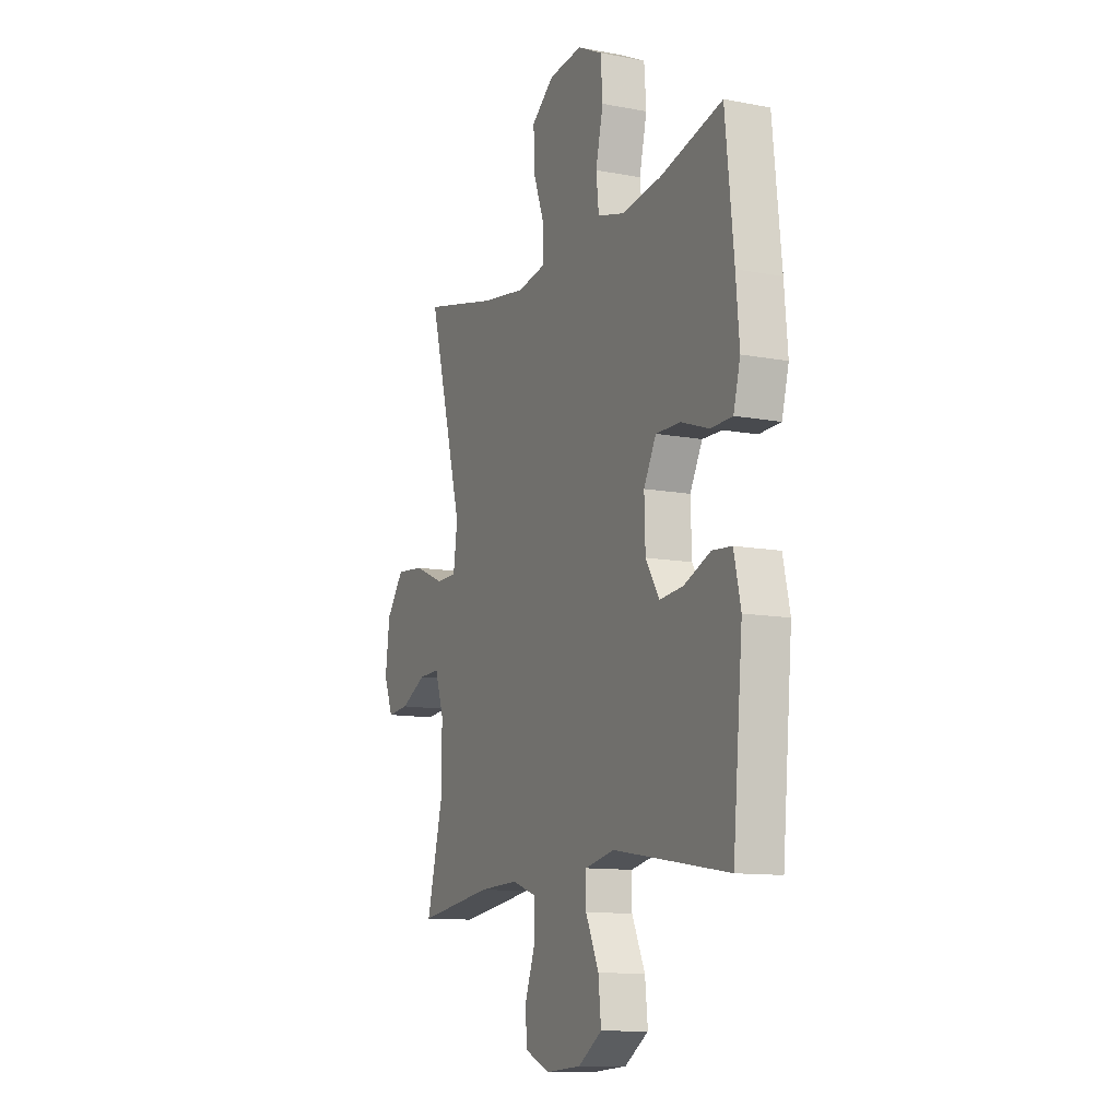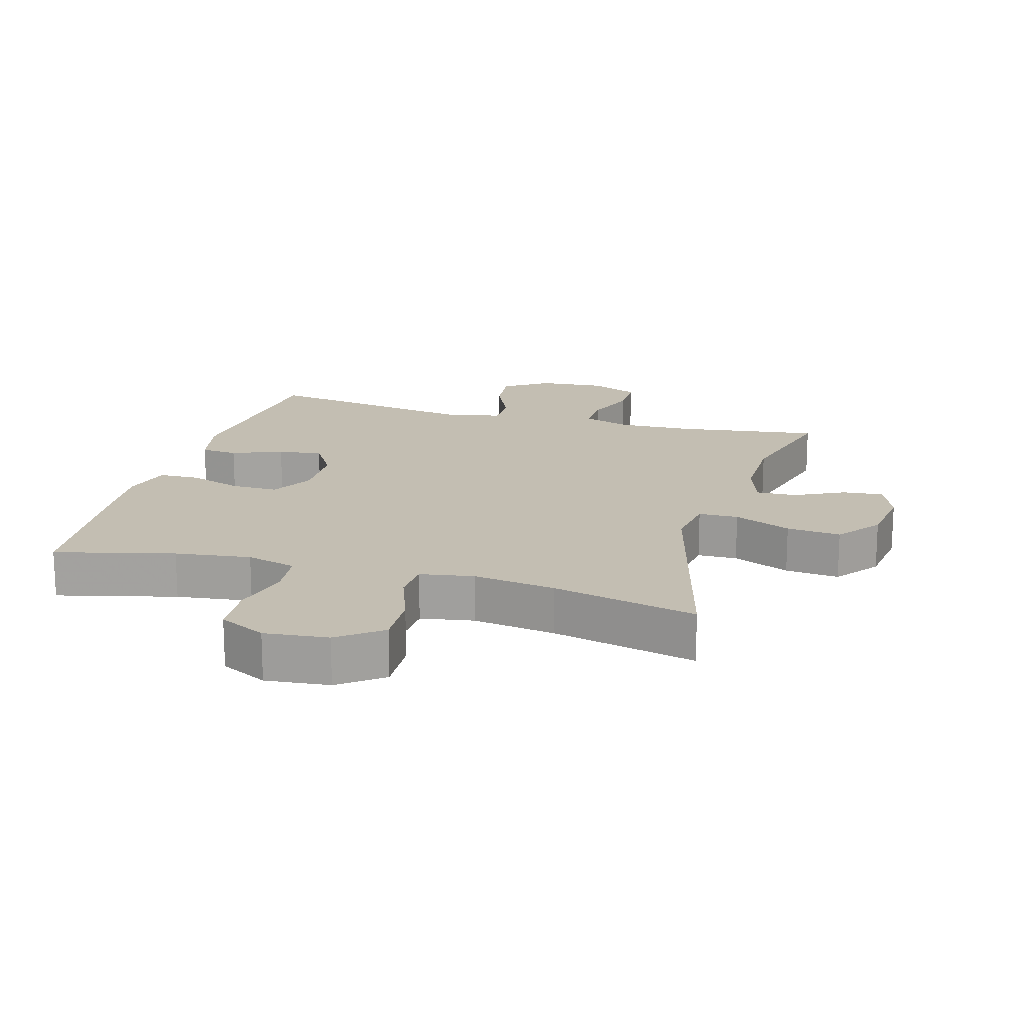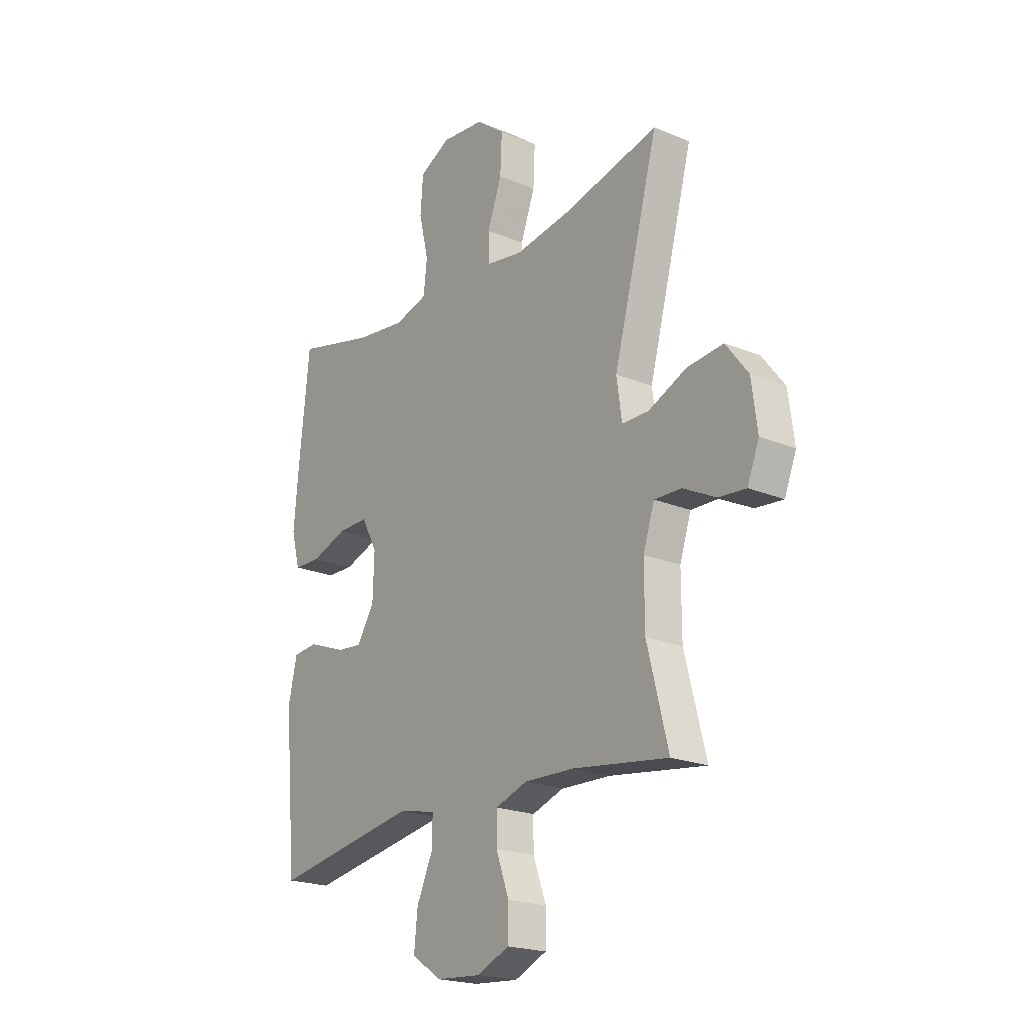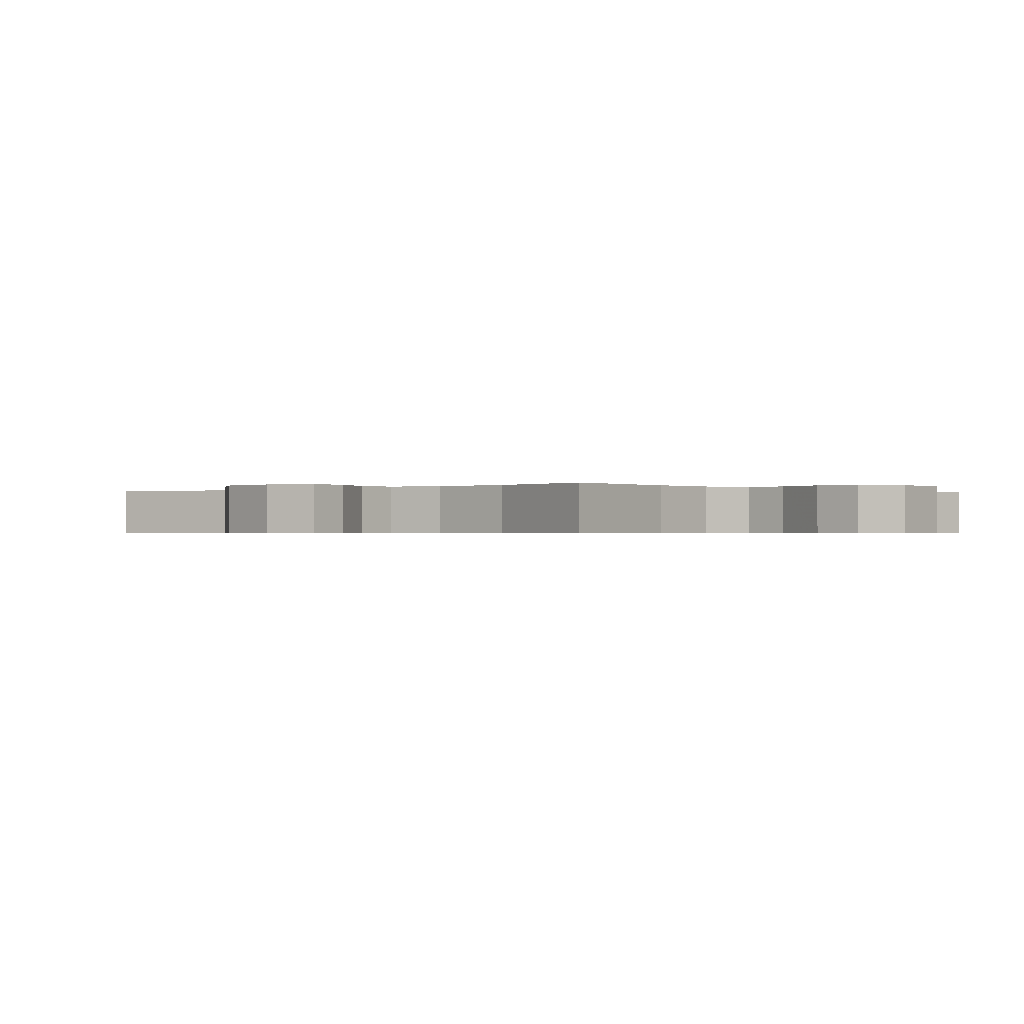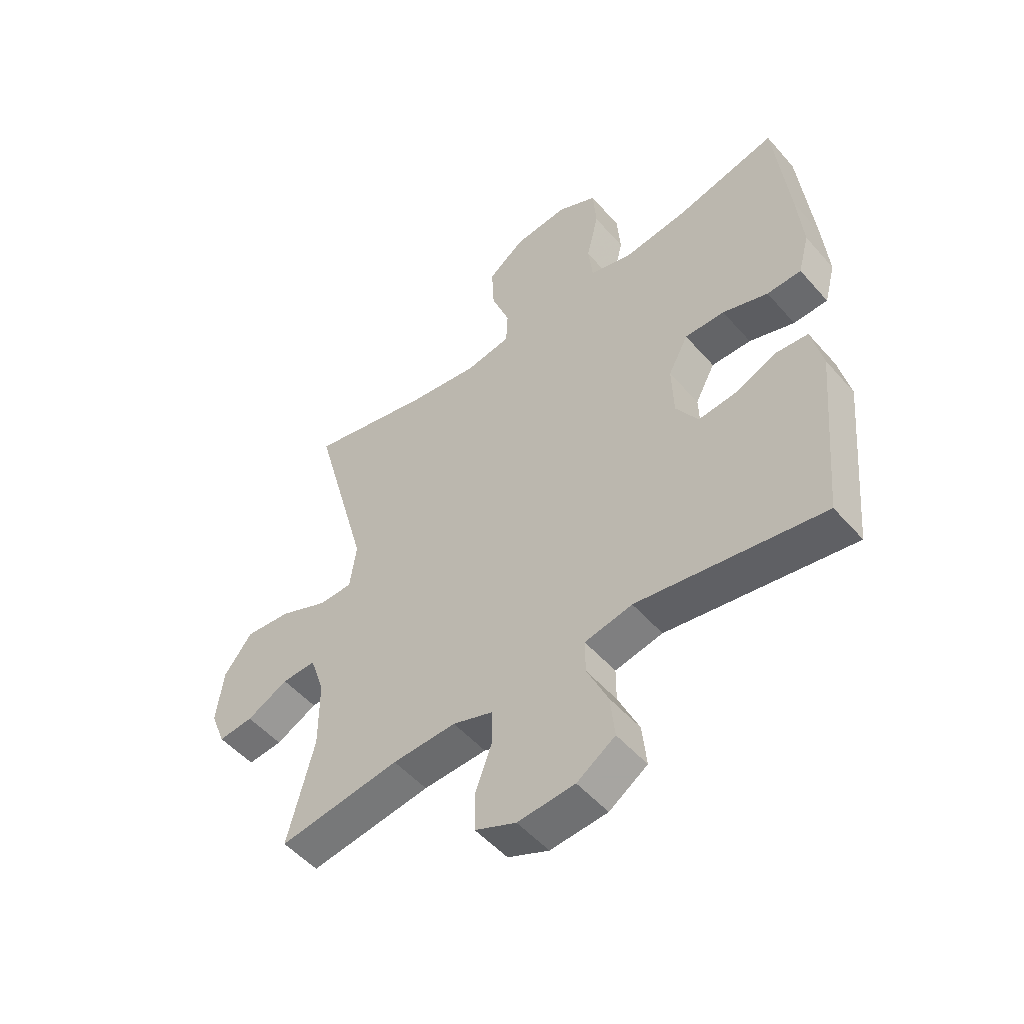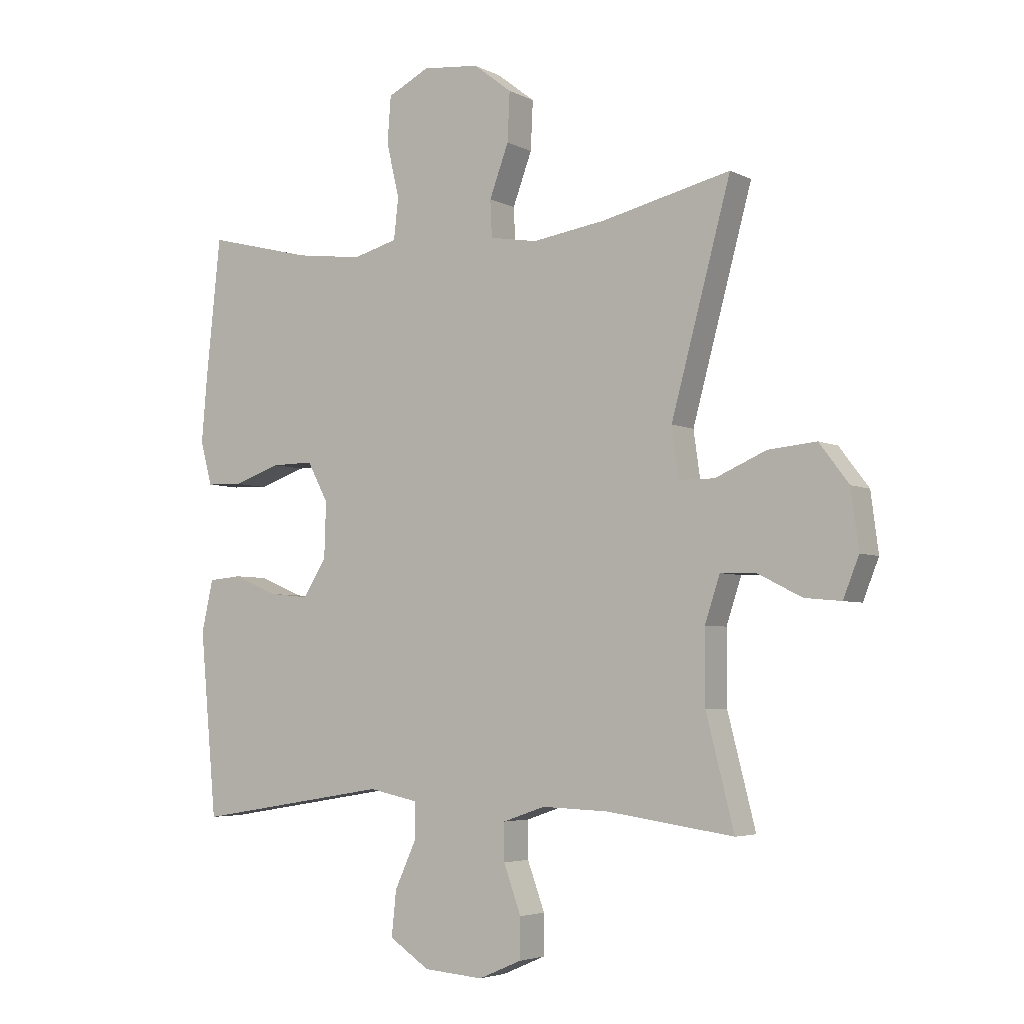
<metadata>
{"format":"obj","ext":"obj","renderer":"f3d","projection":"perspective","resolution":1024,"background":"white","views":[{"elev":-11.5,"azim":-114.7,"up":"+Z"},{"elev":17.4,"azim":16.1,"up":"+Y"},{"elev":-21.1,"azim":53.4,"up":"+Z"},{"elev":-0.5,"azim":132.2,"up":"+Y"},{"elev":-51.8,"azim":-140.2,"up":"+Z"},{"elev":-4.4,"azim":32.8,"up":"+Z"}]}
</metadata>
<code>
v -0.5 0.07 0.5
v -0.318 0.07 0.454
v -0.202 0.07 0.439
v -0.125 0.07 0.46
v -0.117 0.07 0.531
v -0.139 0.07 0.624
v -0.133 0.07 0.704
v -0.061 0.07 0.74
v 0.037 0.07 0.73
v 0.103 0.07 0.679
v 0.099 0.07 0.595
v 0.066 0.07 0.506
v 0.069 0.07 0.443
v 0.151 0.07 0.429
v 0.278 0.07 0.448
v 0.5 0.07 0.5
v 0.397 0.07 0.12
v 0.409 0.07 0.035
v 0.47 0.07 0.034
v 0.558 0.07 0.072
v 0.641 0.07 0.08
v 0.692 0.07 0.013
v 0.705 0.07 -0.087
v 0.678 0.07 -0.155
v 0.615 0.07 -0.149
v 0.54 0.07 -0.111
v 0.478 0.07 -0.109
v 0.452 0.07 -0.187
v 0.452 0.07 -0.312
v 0.5 0.07 -0.5
v 0.281 0.07 -0.469
v 0.166 0.07 -0.465
v 0.093 0.07 -0.49
v 0.093 0.07 -0.554
v 0.123 0.07 -0.636
v 0.122 0.07 -0.705
v 0.048 0.07 -0.737
v -0.055 0.07 -0.729
v -0.124 0.07 -0.683
v -0.116 0.07 -0.606
v -0.078 0.07 -0.523
v -0.078 0.07 -0.463
v -0.164 0.07 -0.445
v -0.5 0.07 -0.5
v -0.529 0.07 -0.183
v -0.509 0.07 -0.094
v -0.452 0.07 -0.089
v -0.375 0.07 -0.121
v -0.306 0.07 -0.128
v -0.266 0.07 -0.064
v -0.263 0.07 0.031
v -0.299 0.07 0.099
v -0.371 0.07 0.098
v -0.453 0.07 0.07
v -0.515 0.07 0.072
v -0.535 0.07 0.147
v -0.525 0.07 0.262
v -0.5 0 0.5
v -0.318 0 0.454
v -0.202 0 0.439
v -0.125 0 0.46
v -0.117 0 0.531
v -0.139 0 0.624
v -0.133 0 0.704
v -0.061 0 0.74
v 0.037 0 0.73
v 0.103 0 0.679
v 0.099 0 0.595
v 0.066 0 0.506
v 0.069 0 0.443
v 0.151 0 0.429
v 0.278 0 0.448
v 0.5 0 0.5
v 0.397 0 0.12
v 0.409 0 0.035
v 0.47 0 0.034
v 0.558 0 0.072
v 0.641 0 0.08
v 0.692 0 0.013
v 0.705 0 -0.087
v 0.678 0 -0.155
v 0.615 0 -0.149
v 0.54 0 -0.111
v 0.478 0 -0.109
v 0.452 0 -0.187
v 0.452 0 -0.312
v 0.5 0 -0.5
v 0.281 0 -0.469
v 0.166 0 -0.465
v 0.093 0 -0.49
v 0.093 0 -0.554
v 0.123 0 -0.636
v 0.122 0 -0.705
v 0.048 0 -0.737
v -0.055 0 -0.729
v -0.124 0 -0.683
v -0.116 0 -0.606
v -0.078 0 -0.523
v -0.078 0 -0.463
v -0.164 0 -0.445
v -0.5 0 -0.5
v -0.529 0 -0.183
v -0.509 0 -0.094
v -0.452 0 -0.089
v -0.375 0 -0.121
v -0.306 0 -0.128
v -0.266 0 -0.064
v -0.263 0 0.031
v -0.299 0 0.099
v -0.371 0 0.098
v -0.453 0 0.07
v -0.515 0 0.072
v -0.535 0 0.147
v -0.525 0 0.262
f 56 57 1 2
f 53 54 55 56
f 52 53 56 2
f 51 52 2 3
f 50 51 3 4
f 45 46 47 48
f 43 44 45 48
f 42 43 48 49
f 38 39 40 41
f 38 41 42
f 37 38 42
f 34 35 36 37
f 33 34 37 42
f 32 33 42 49
f 29 30 31
f 28 29 31 32
f 27 28 32 49
f 23 24 25 26
f 23 26 27
f 19 20 21 22
f 18 19 22 23
f 15 16 17
f 14 15 17 18
f 13 14 18
f 9 10 11 12
f 9 12 13
f 8 9 13
f 5 6 7 8
f 4 5 8 13
f 50 4 13 18
f 27 49 50
f 18 23 27 50
f 59 58 114 113
f 113 112 111 110
f 59 113 110 109
f 60 59 109 108
f 61 60 108 107
f 105 104 103 102
f 105 102 101 100
f 106 105 100 99
f 98 97 96 95
f 99 98 95
f 99 95 94
f 94 93 92 91
f 99 94 91 90
f 106 99 90 89
f 88 87 86
f 89 88 86 85
f 106 89 85 84
f 83 82 81 80
f 84 83 80
f 79 78 77 76
f 80 79 76 75
f 74 73 72
f 75 74 72 71
f 75 71 70
f 69 68 67 66
f 70 69 66
f 70 66 65
f 65 64 63 62
f 70 65 62 61
f 75 70 61 107
f 107 106 84
f 107 84 80 75
f 1 58 59 2
f 2 59 60 3
f 3 60 61 4
f 4 61 62 5
f 5 62 63 6
f 6 63 64 7
f 7 64 65 8
f 8 65 66 9
f 9 66 67 10
f 10 67 68 11
f 11 68 69 12
f 12 69 70 13
f 13 70 71 14
f 14 71 72 15
f 15 72 73 16
f 16 73 74 17
f 17 74 75 18
f 18 75 76 19
f 19 76 77 20
f 20 77 78 21
f 21 78 79 22
f 22 79 80 23
f 23 80 81 24
f 24 81 82 25
f 25 82 83 26
f 26 83 84 27
f 27 84 85 28
f 28 85 86 29
f 29 86 87 30
f 30 87 88 31
f 31 88 89 32
f 32 89 90 33
f 33 90 91 34
f 34 91 92 35
f 35 92 93 36
f 36 93 94 37
f 37 94 95 38
f 38 95 96 39
f 39 96 97 40
f 40 97 98 41
f 41 98 99 42
f 42 99 100 43
f 43 100 101 44
f 44 101 102 45
f 45 102 103 46
f 46 103 104 47
f 47 104 105 48
f 48 105 106 49
f 49 106 107 50
f 50 107 108 51
f 51 108 109 52
f 52 109 110 53
f 53 110 111 54
f 54 111 112 55
f 55 112 113 56
f 56 113 114 57
f 57 114 58 1

</code>
